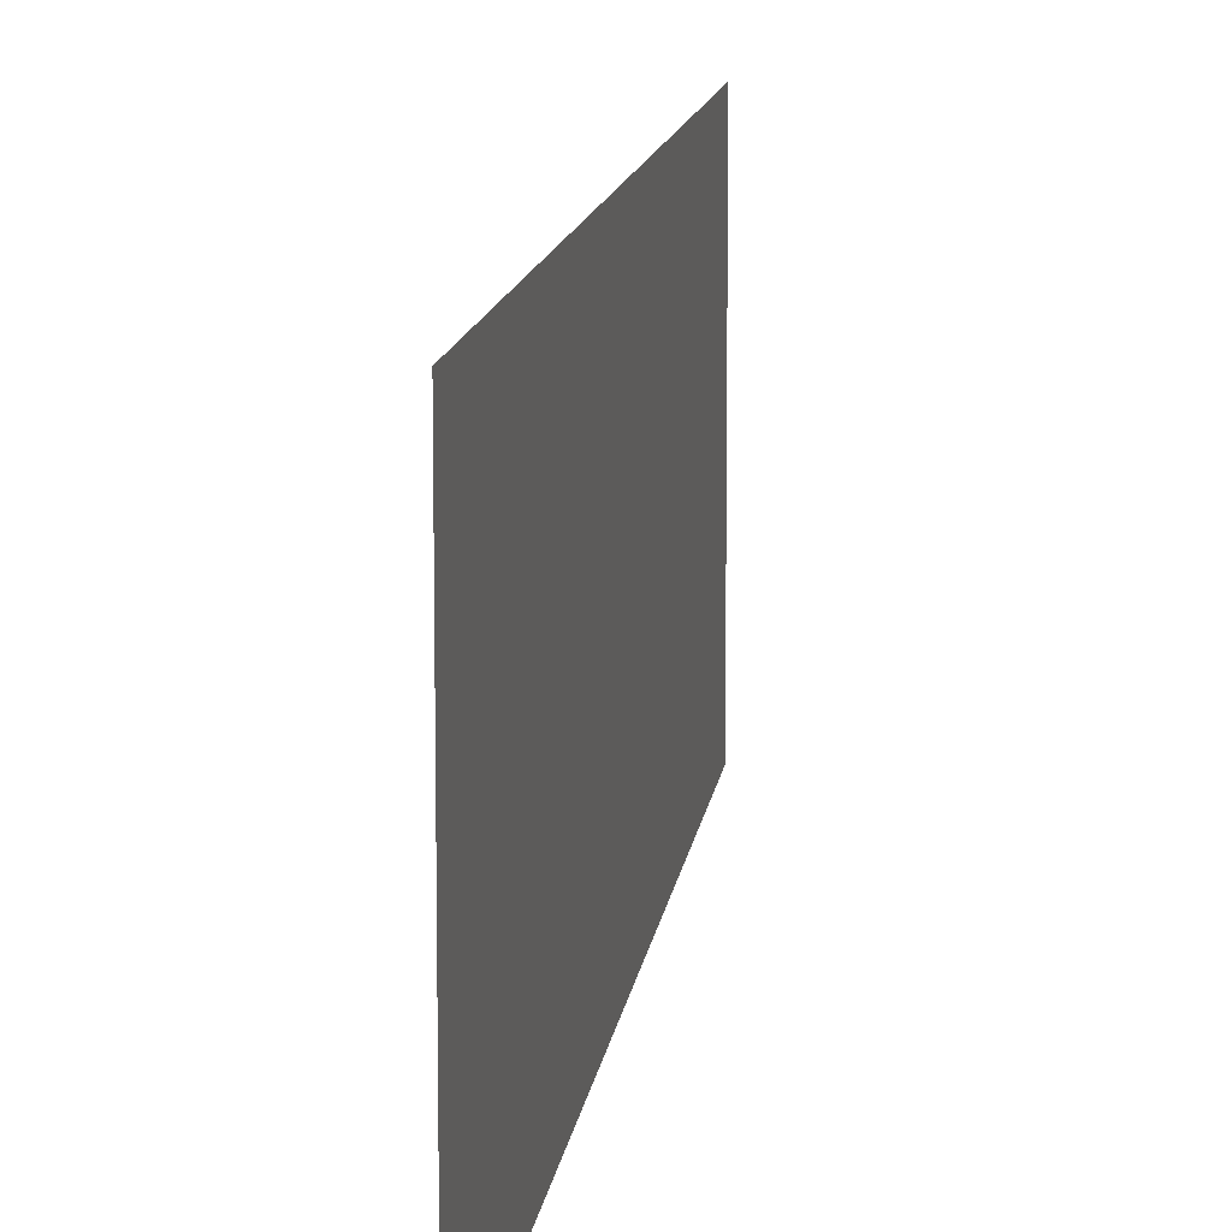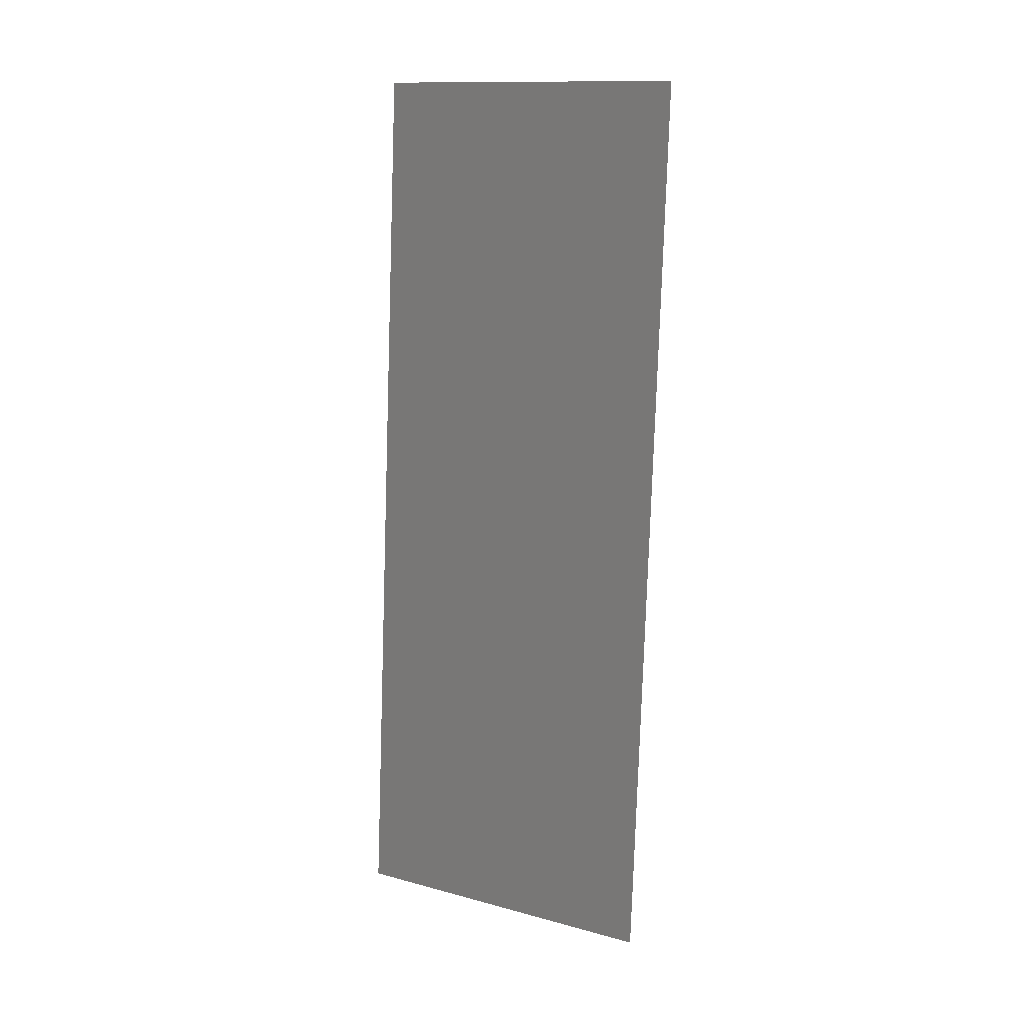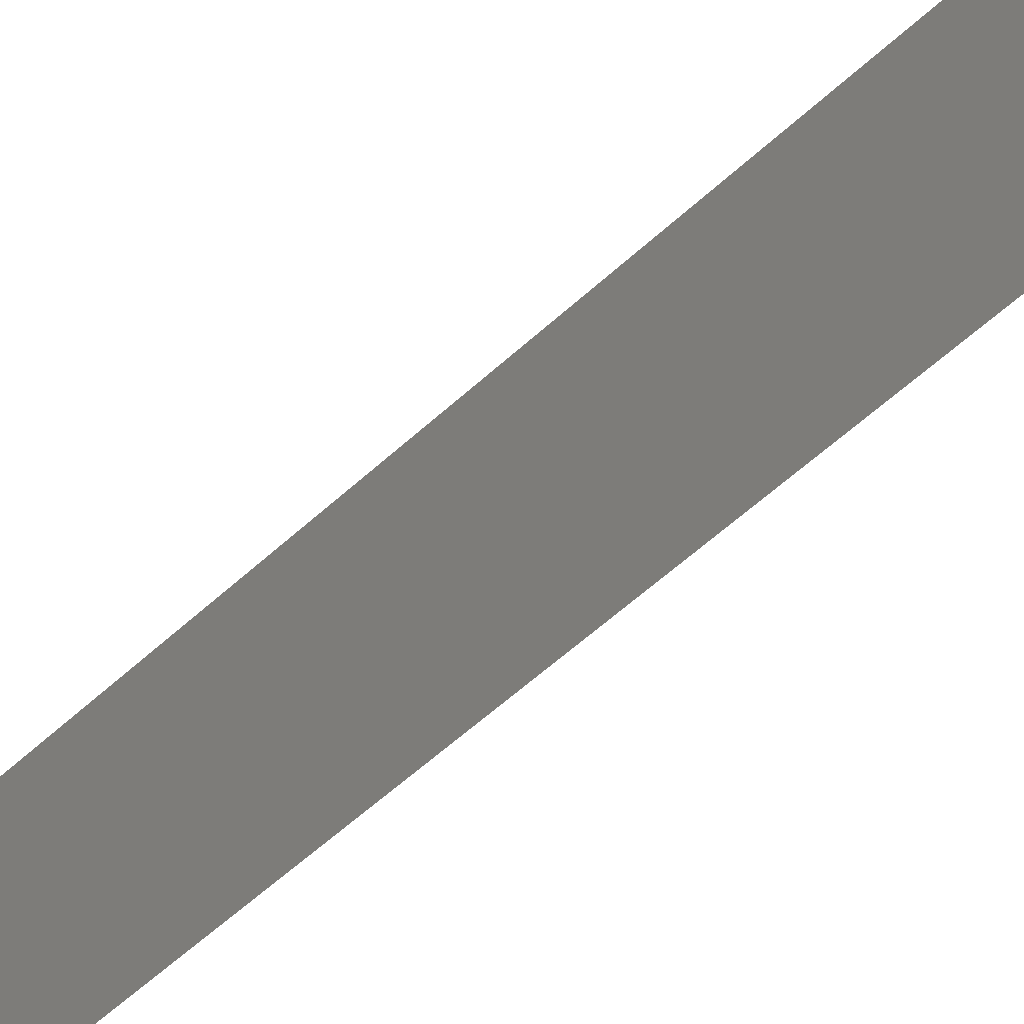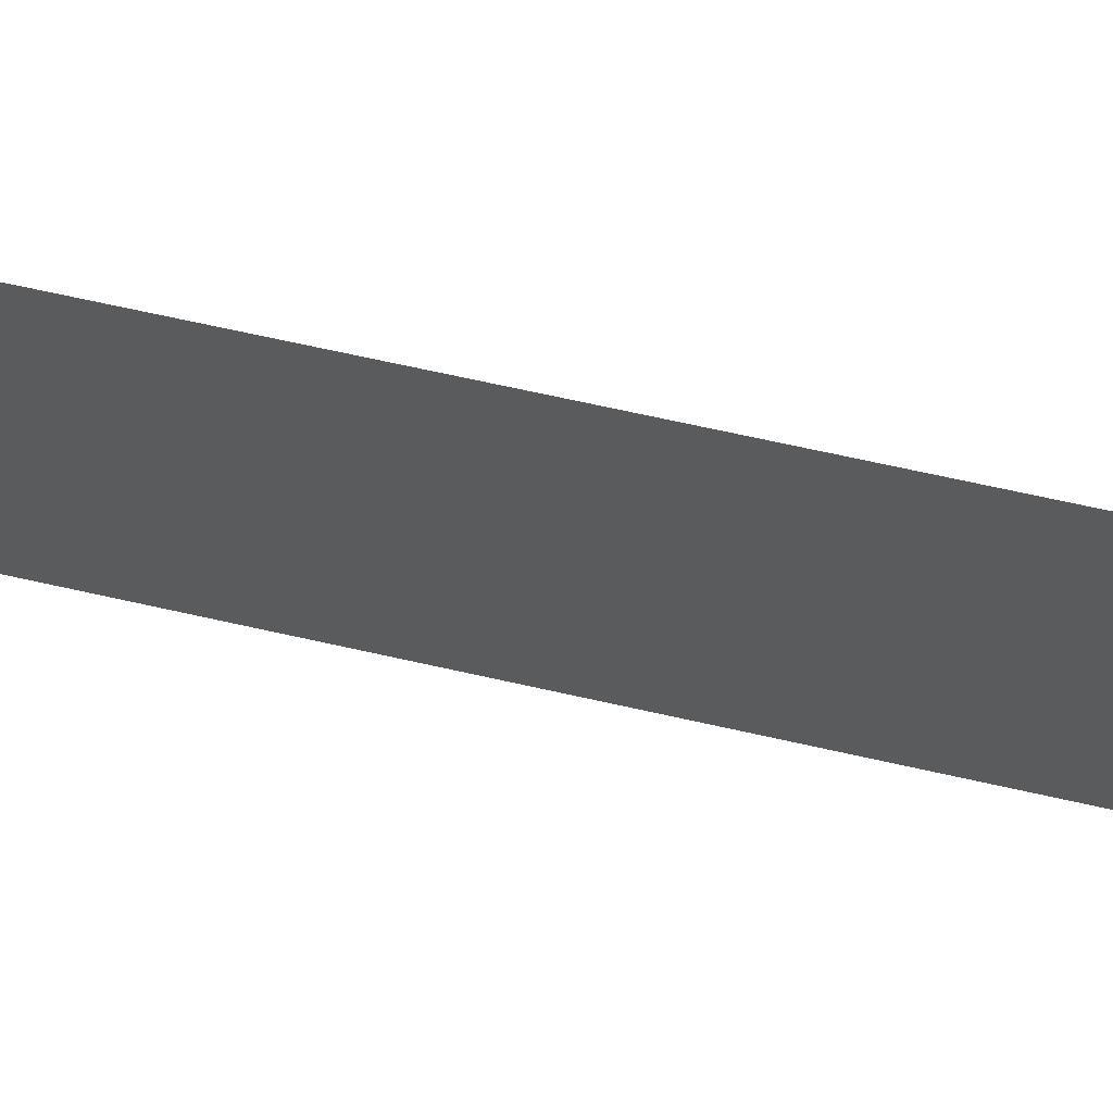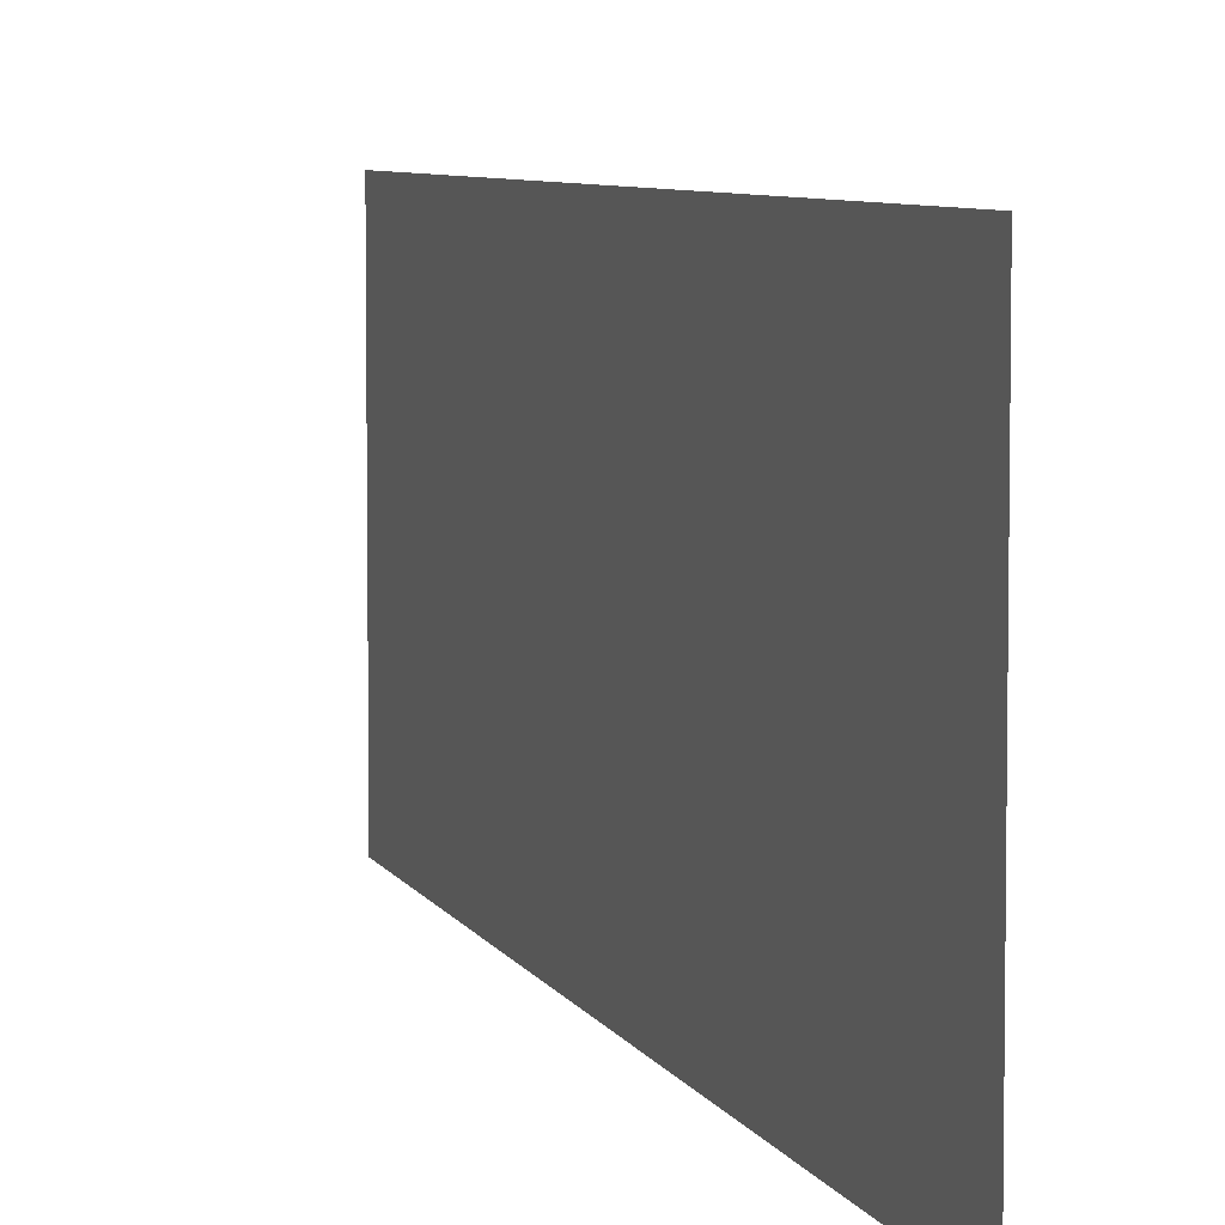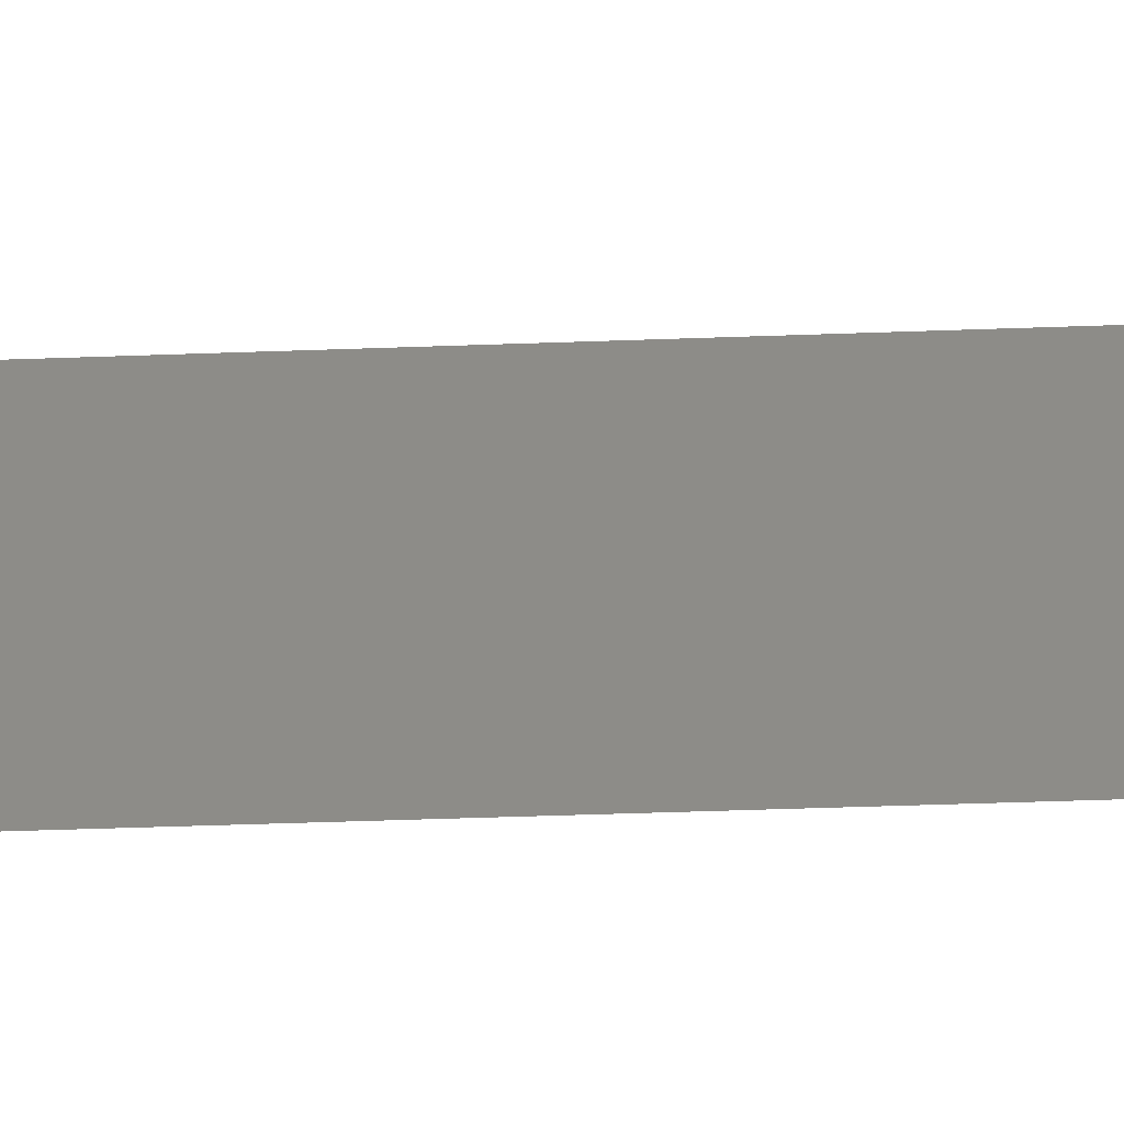
<metadata>
{"format":"stl","ext":"stl","renderer":"f3d","projection":"perspective","resolution":1024,"background":"white","views":[{"elev":11.6,"azim":10.4,"up":"+Z"},{"elev":13.4,"azim":121.1,"up":"+Y"},{"elev":-61.5,"azim":-43.8,"up":"+Z"},{"elev":67.7,"azim":106.4,"up":"+Z"},{"elev":6.1,"azim":168.5,"up":"+Z"},{"elev":-52.9,"azim":95.8,"up":"+Z"}]}
</metadata>
<code>
# stl→obj: 21 verts, 26 faces
v 0.006614 0.02174 0
v 0.007034 0.01515 0.01036
v 0.007307 0.01087 0
v 0.005228 0.04347 0
v 0.005501 0.03919 0.01036
v 0.005921 0.03261 0
v 0.006614 0.02174 0.02
v 0.006268 0.02717 0.01012
v 0.005921 0.03261 0.02
v 0.004535 0.05434 0.01
v 0.005028 0.04662 0.007795
v 0.004535 0.05434 0
v 0.008 0 0
v 0.007508 0.007724 0.007795
v 0.008 0 0.01
v 0.005228 0.04347 0.02
v 0.007307 0.01087 0.02
v 0.007611 0.006105 0.0143
v 0.004925 0.04824 0.0143
v 0.008 0 0.02
v 0.004535 0.05434 0.02
f 1 2 3
f 4 5 6
f 7 8 9
f 5 8 6
f 1 8 2
f 9 8 5
f 2 8 7
f 10 11 12
f 13 14 15
f 12 11 4
f 3 14 13
f 6 8 1
f 9 5 16
f 17 2 7
f 17 18 2
f 5 19 16
f 2 18 14
f 11 19 5
f 4 11 5
f 2 14 3
f 20 18 17
f 16 19 21
f 21 19 10
f 15 18 20
f 14 18 15
f 10 19 11

</code>
